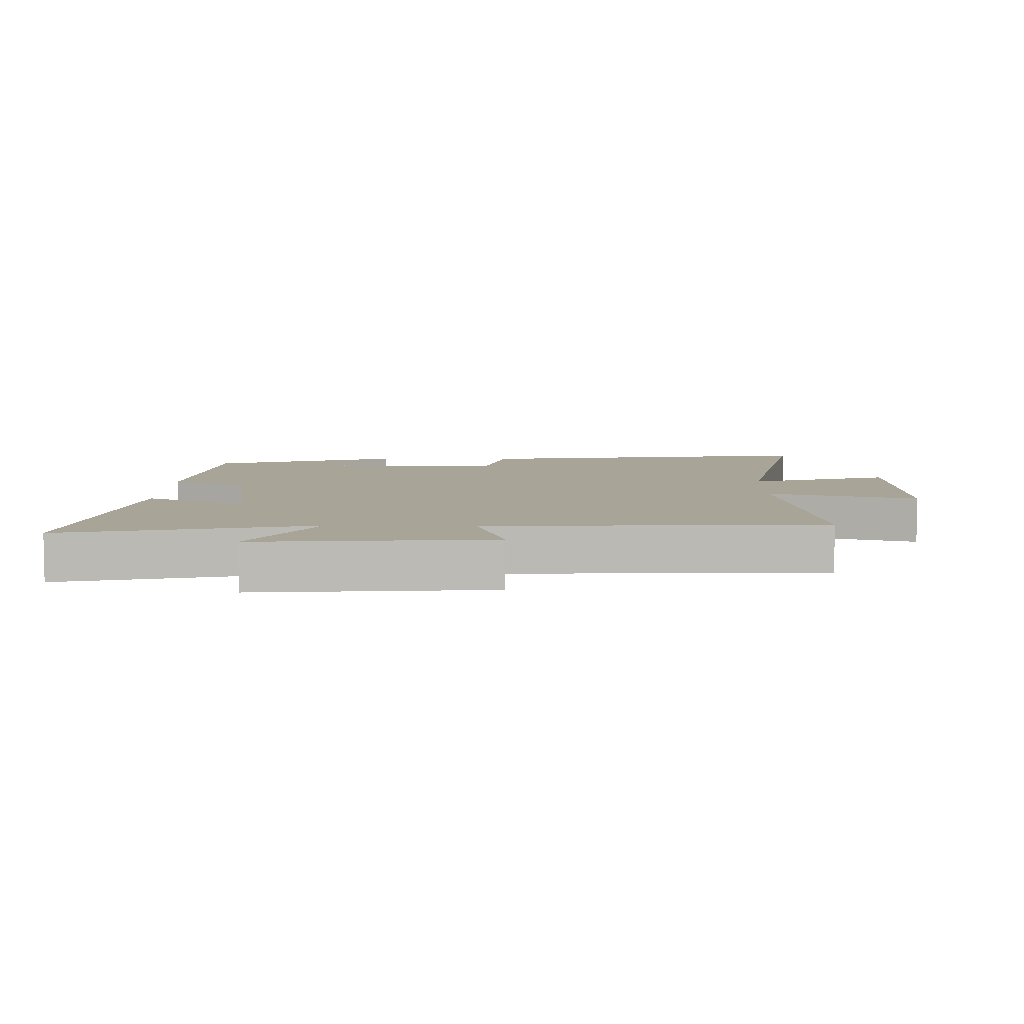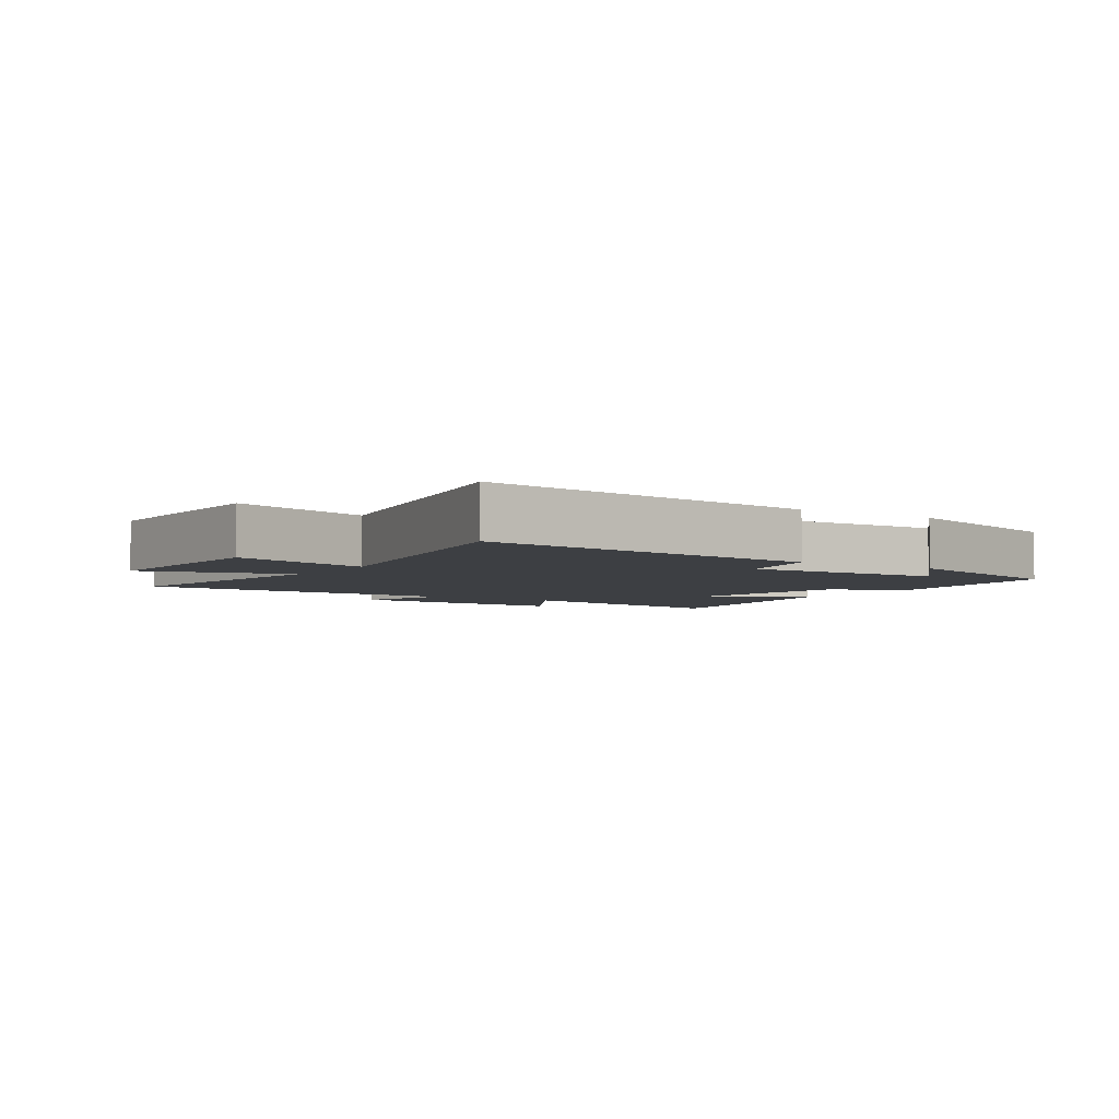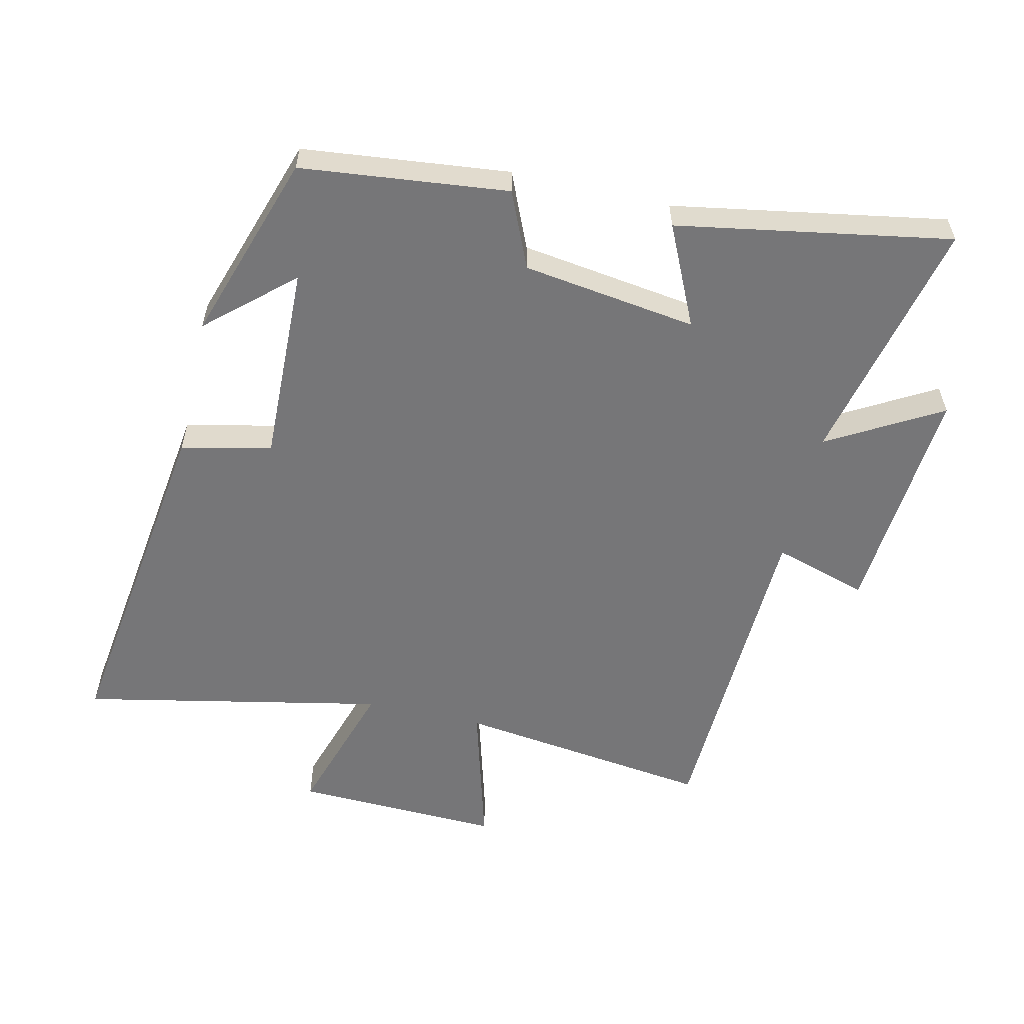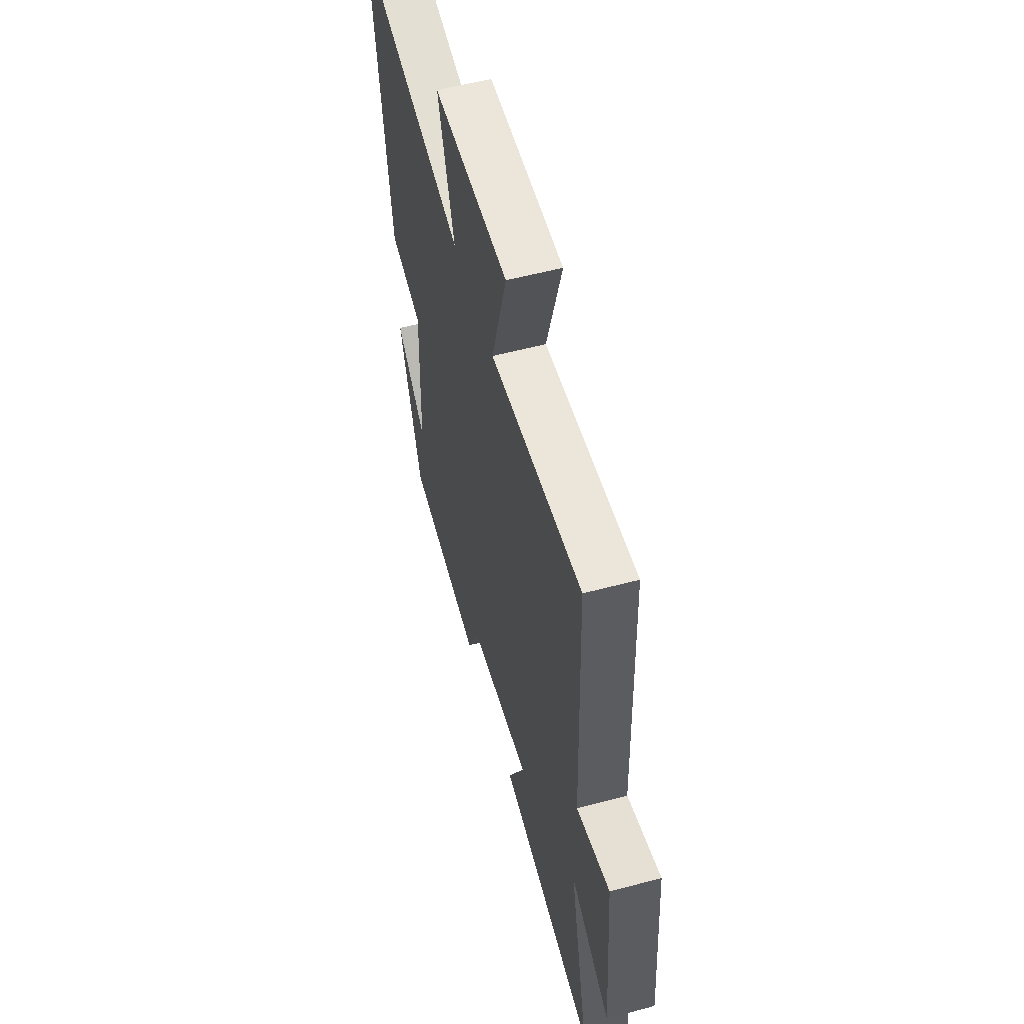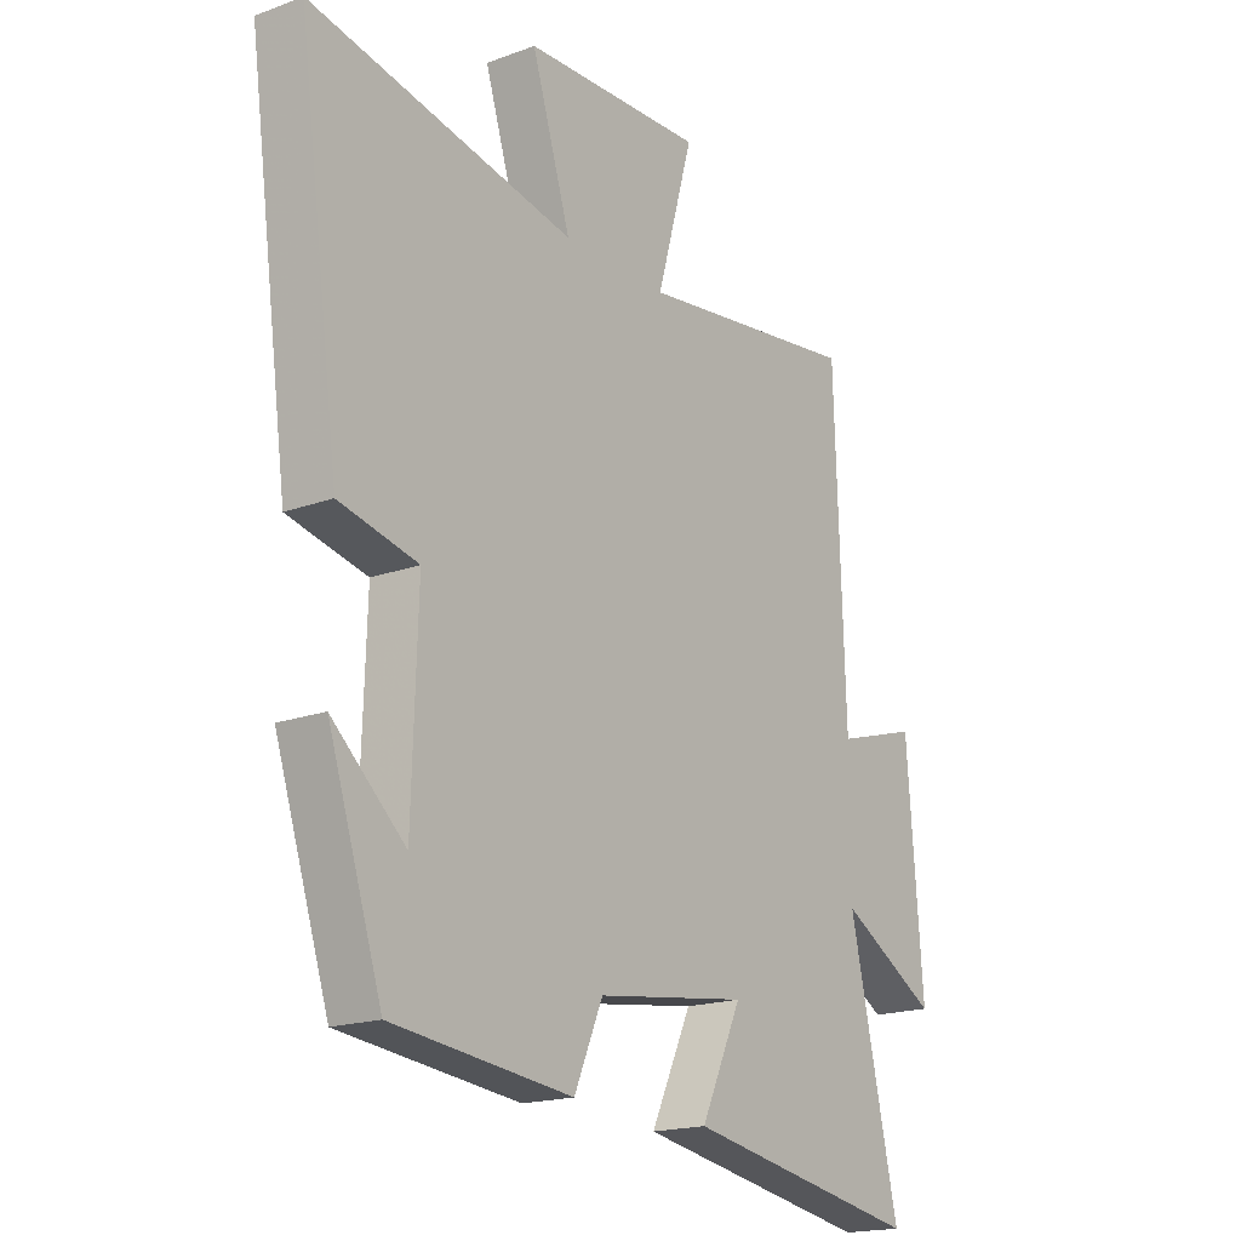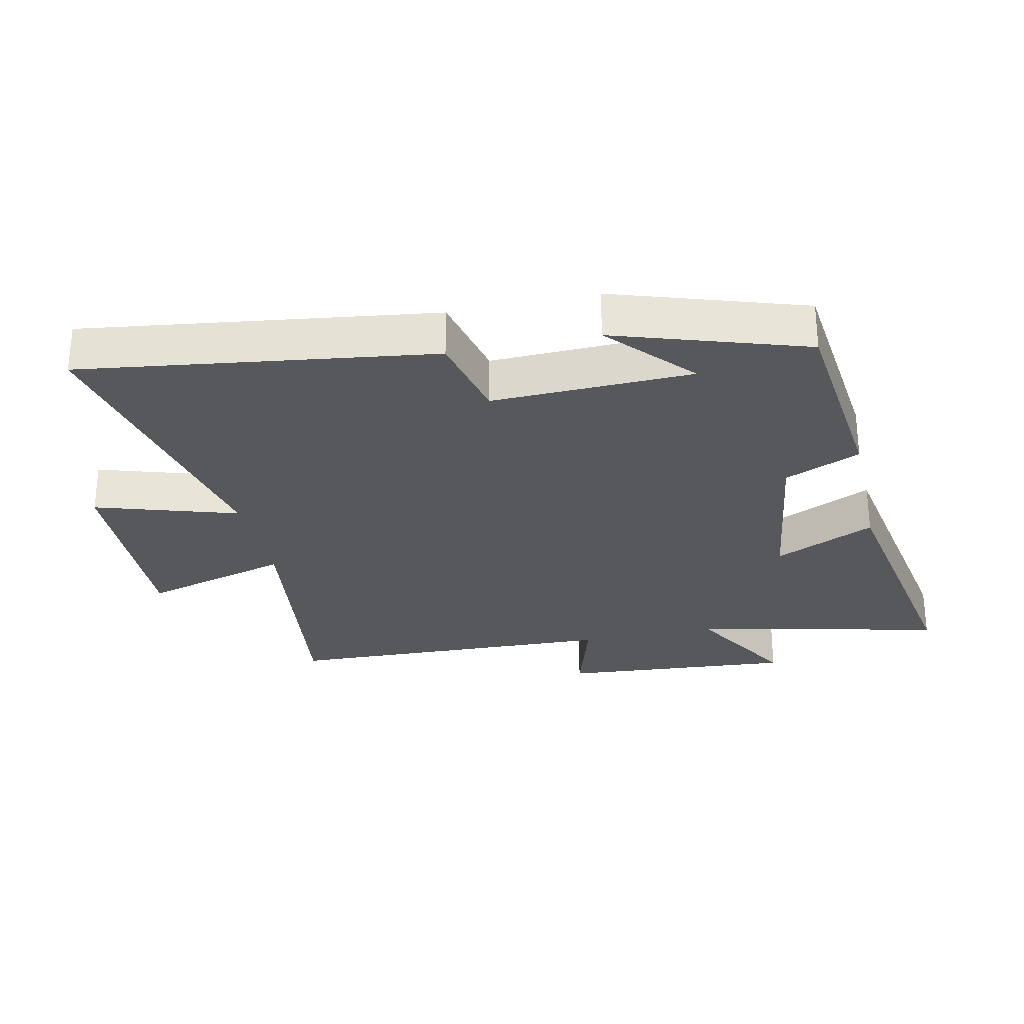
<metadata>
{"format":"obj","ext":"obj","renderer":"f3d","projection":"perspective","resolution":1024,"background":"white","views":[{"elev":7.0,"azim":-89.2,"up":"+Y"},{"elev":-4.0,"azim":56.8,"up":"+Y"},{"elev":-56.9,"azim":167.0,"up":"+Y"},{"elev":56.6,"azim":-105.5,"up":"+Z"},{"elev":-18.2,"azim":125.5,"up":"+Z"},{"elev":-28.2,"azim":102.3,"up":"+Y"}]}
</metadata>
<code>
v -0.587 0.07 -0.574
v -0.5 0.07 -0.187
v -0.674 0.07 -0.287
v -0.646 0.07 0.077
v -0.5 0.07 0.033
v -0.482 0.07 0.552
v -0.084 0.07 0.5
v -0.149 0.07 0.73
v 0.173 0.07 0.72
v 0.104 0.07 0.5
v 0.574 0.07 0.597
v 0.5 0.07 0.055
v 0.36 0.07 0.023
v 0.37 0.07 -0.287
v 0.5 0.07 -0.171
v 0.404 0.07 -0.465
v 0.084 0.07 -0.5
v 0.033 0.07 -0.382
v -0.237 0.07 -0.344
v -0.164 0.07 -0.5
v -0.587 0 -0.574
v -0.5 0 -0.187
v -0.674 0 -0.287
v -0.646 0 0.077
v -0.5 0 0.033
v -0.482 0 0.552
v -0.084 0 0.5
v -0.149 0 0.73
v 0.173 0 0.72
v 0.104 0 0.5
v 0.574 0 0.597
v 0.5 0 0.055
v 0.36 0 0.023
v 0.37 0 -0.287
v 0.5 0 -0.171
v 0.404 0 -0.465
v 0.084 0 -0.5
v 0.033 0 -0.382
v -0.237 0 -0.344
v -0.164 0 -0.5
f 19 20 1 2
f 18 19 2
f 16 17 18
f 16 18 2
f 14 15 16
f 14 16 2
f 13 14 2
f 10 11 12 13
f 10 13 2
f 7 8 9 10
f 7 10 2 3
f 5 6 7
f 5 7 3
f 3 4 5
f 22 21 40 39
f 22 39 38
f 38 37 36
f 22 38 36
f 36 35 34
f 22 36 34
f 22 34 33
f 33 32 31 30
f 22 33 30
f 30 29 28 27
f 23 22 30 27
f 27 26 25
f 23 27 25
f 25 24 23
f 1 21 22 2
f 2 22 23 3
f 3 23 24 4
f 4 24 25 5
f 5 25 26 6
f 6 26 27 7
f 7 27 28 8
f 8 28 29 9
f 9 29 30 10
f 10 30 31 11
f 11 31 32 12
f 12 32 33 13
f 13 33 34 14
f 14 34 35 15
f 15 35 36 16
f 16 36 37 17
f 17 37 38 18
f 18 38 39 19
f 19 39 40 20
f 20 40 21 1

</code>
